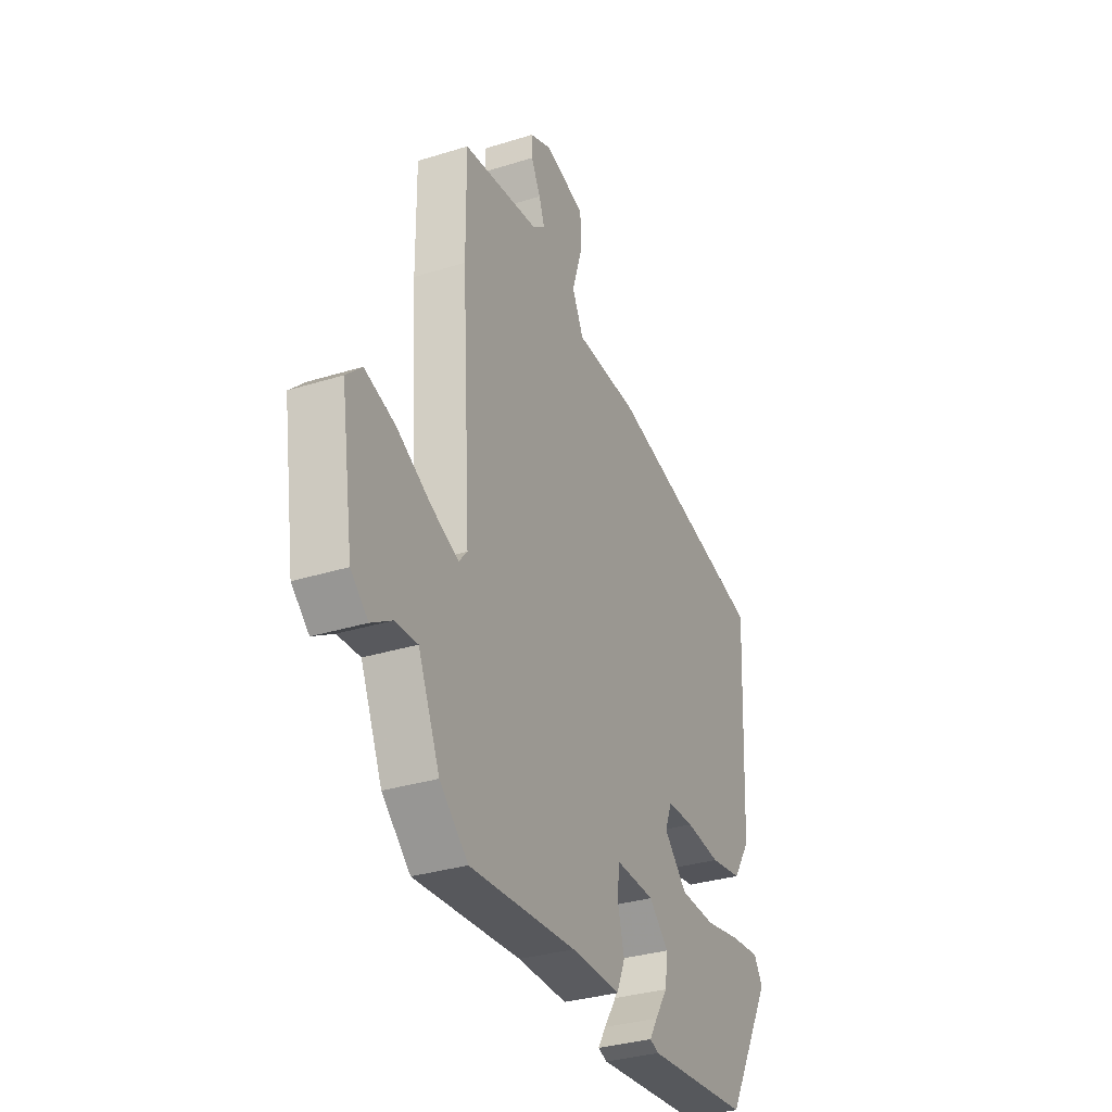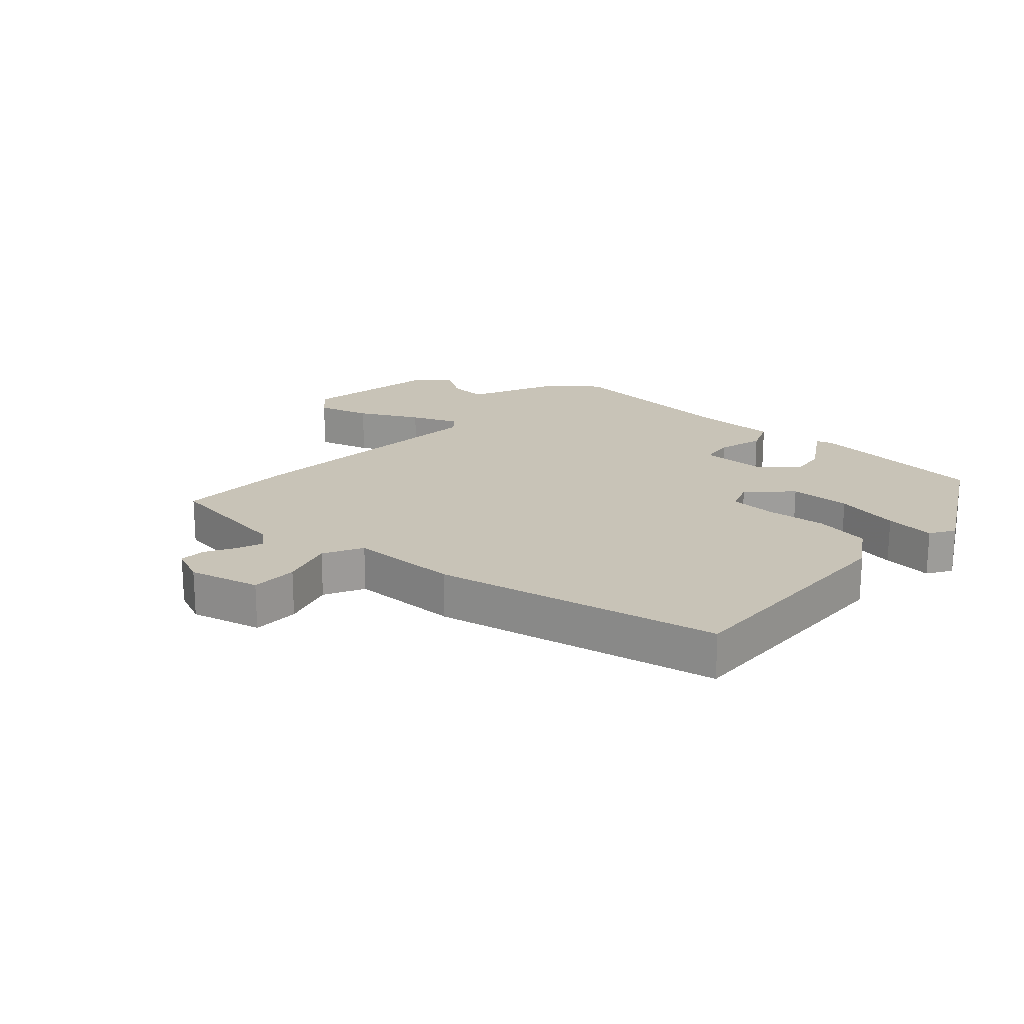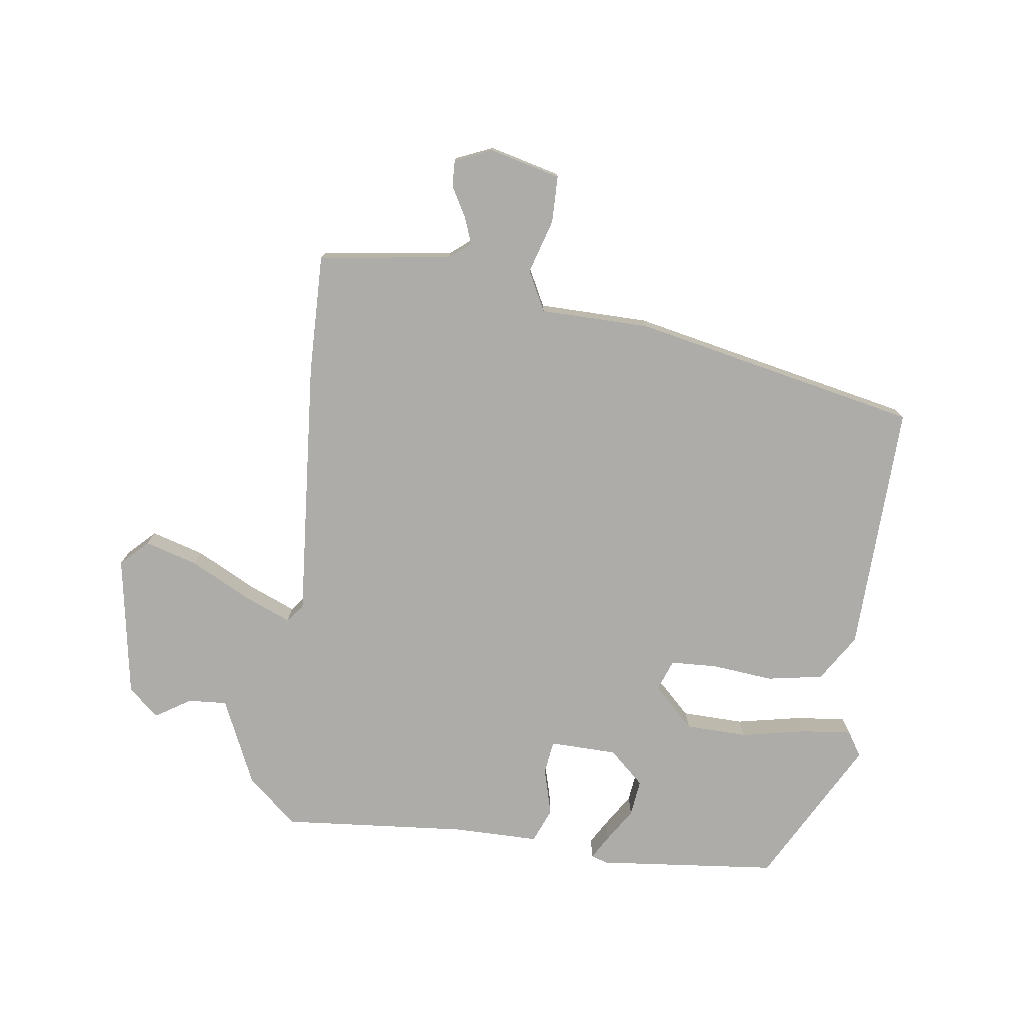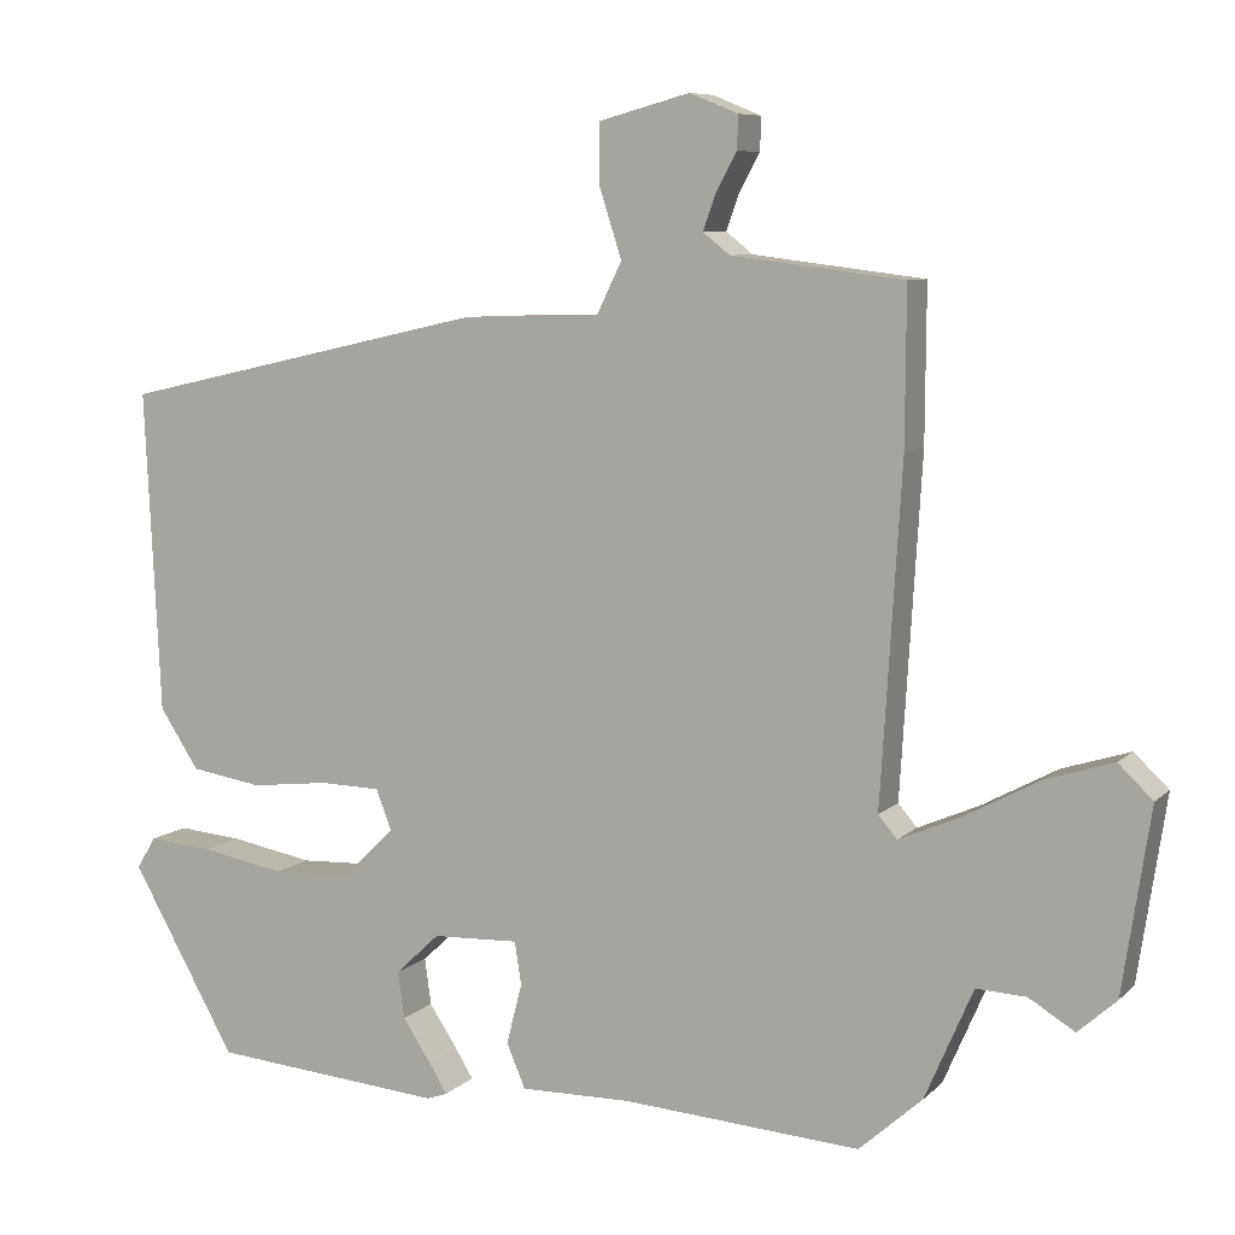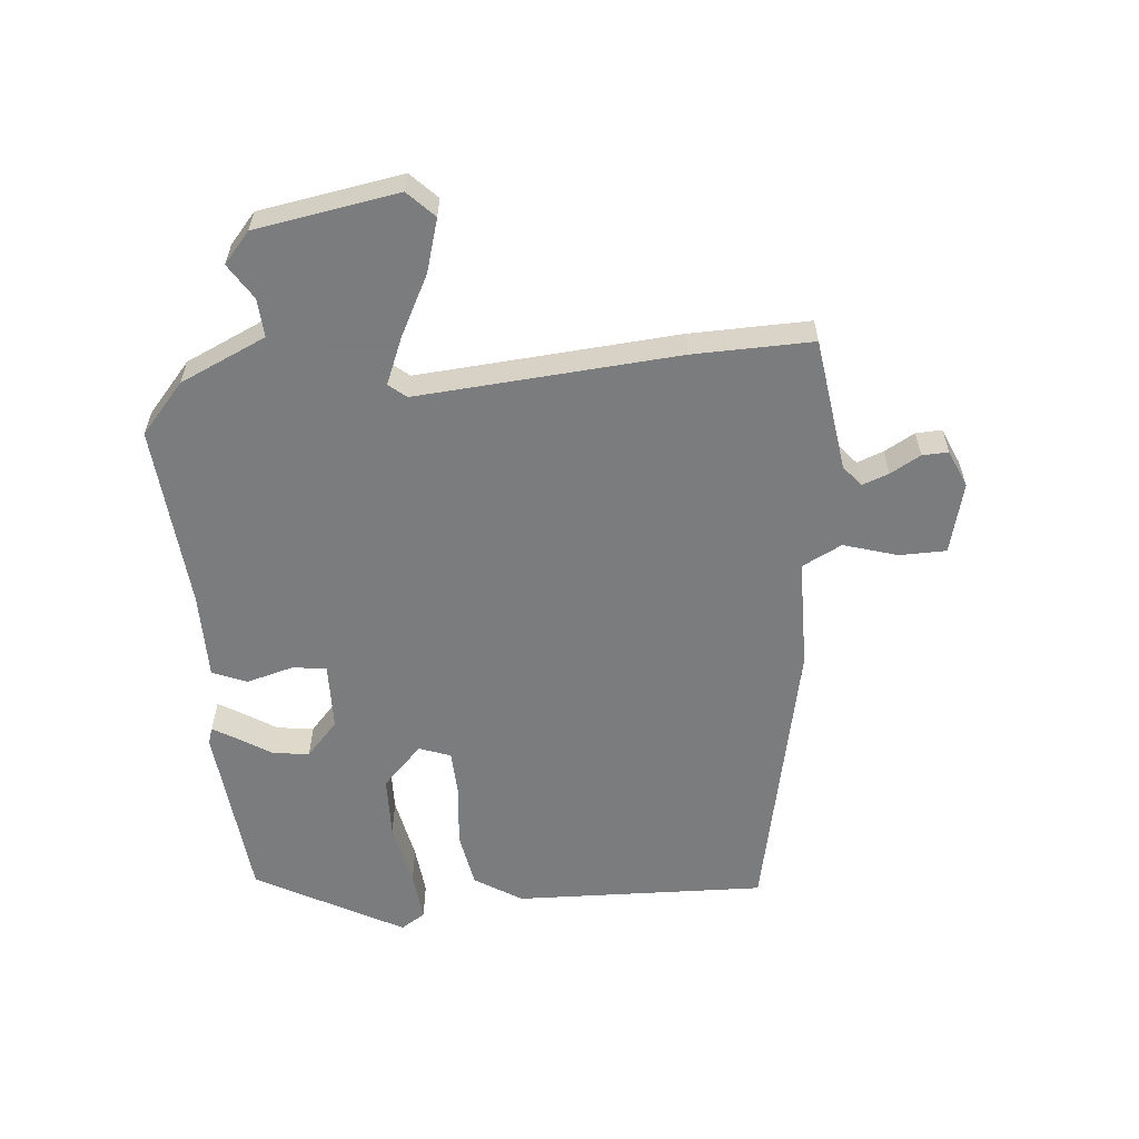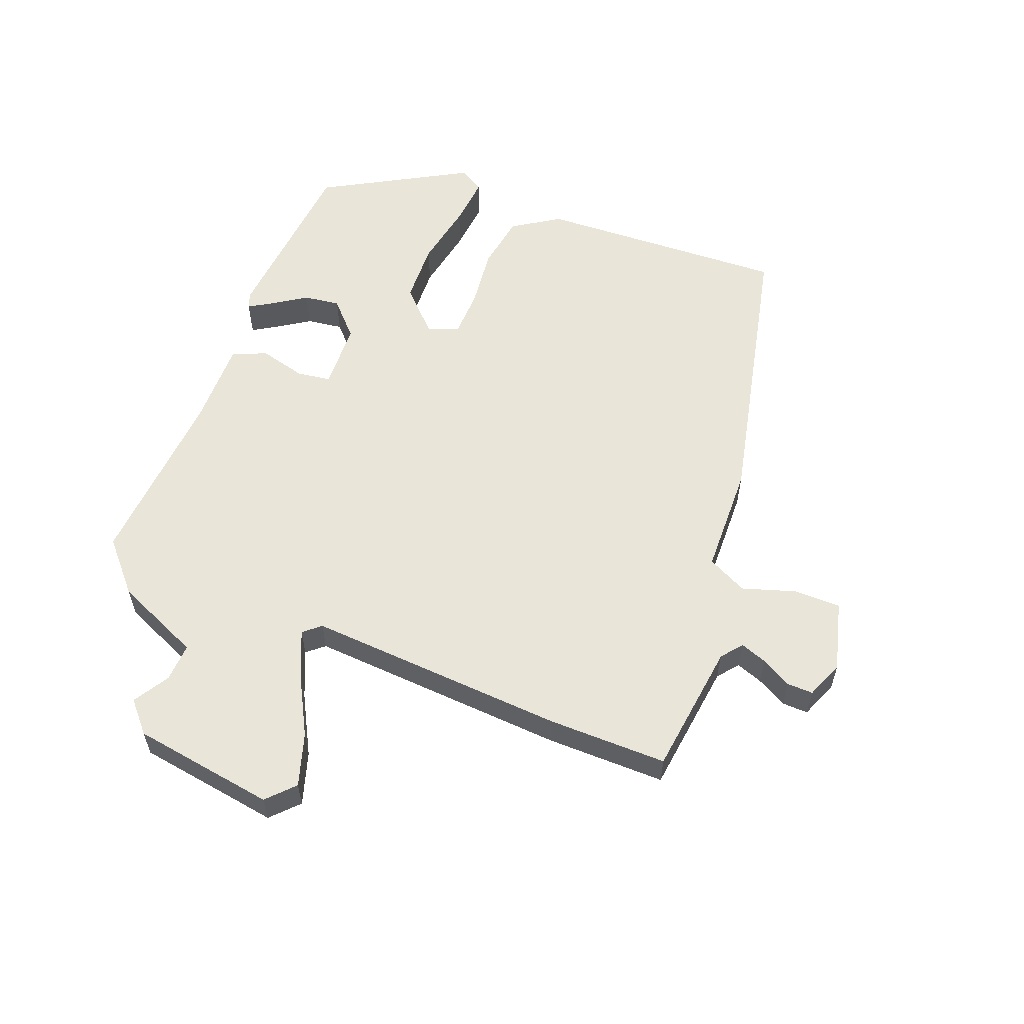
<metadata>
{"format":"obj","ext":"obj","renderer":"f3d","projection":"perspective","resolution":1024,"background":"white","views":[{"elev":-32.5,"azim":-66.5,"up":"+Z"},{"elev":19.7,"azim":43.0,"up":"+Y"},{"elev":-76.7,"azim":-6.8,"up":"+Y"},{"elev":7.9,"azim":-155.7,"up":"+Z"},{"elev":-58.6,"azim":-83.9,"up":"+Y"},{"elev":57.9,"azim":-68.6,"up":"+Y"}]}
</metadata>
<code>
v -0.499 0.07 0.312
v -0.5 0.07 0.501
v -0.29 0.07 0.527
v -0.257 0.07 0.553
v -0.272 0.07 0.595
v -0.298 0.07 0.643
v -0.299 0.07 0.684
v -0.24 0.07 0.708
v -0.129 0.07 0.678
v -0.129 0.07 0.604
v -0.156 0.07 0.52
v -0.125 0.07 0.457
v 0.048 0.07 0.452
v 0.496 0.07 0.351
v 0.477 0.07 -0.044
v 0.429 0.07 -0.117
v 0.341 0.07 -0.131
v 0.245 0.07 -0.12
v 0.171 0.07 -0.122
v 0.152 0.07 -0.171
v 0.215 0.07 -0.234
v 0.312 0.07 -0.238
v 0.415 0.07 -0.219
v 0.494 0.07 -0.212
v 0.518 0.07 -0.251
v 0.389 0.07 -0.479
v 0.104 0.07 -0.503
v 0.079 0.07 -0.494
v 0.101 0.07 -0.458
v 0.136 0.07 -0.405
v 0.144 0.07 -0.348
v 0.09 0.07 -0.297
v -0.016 0.07 -0.293
v -0.024 0.07 -0.346
v -0.005 0.07 -0.42
v -0.028 0.07 -0.474
v -0.164 0.07 -0.472
v -0.455 0.07 -0.492
v -0.532 0.07 -0.423
v -0.591 0.07 -0.287
v -0.652 0.07 -0.29
v -0.708 0.07 -0.324
v -0.755 0.07 -0.282
v -0.789 0.07 -0.057
v -0.747 0.07 -0.017
v -0.664 0.07 -0.043
v -0.571 0.07 -0.093
v -0.497 0.07 -0.125
v -0.474 0.07 -0.098
v -0.499 0 0.312
v -0.5 0 0.501
v -0.29 0 0.527
v -0.257 0 0.553
v -0.272 0 0.595
v -0.298 0 0.643
v -0.299 0 0.684
v -0.24 0 0.708
v -0.129 0 0.678
v -0.129 0 0.604
v -0.156 0 0.52
v -0.125 0 0.457
v 0.048 0 0.452
v 0.496 0 0.351
v 0.477 0 -0.044
v 0.429 0 -0.117
v 0.341 0 -0.131
v 0.245 0 -0.12
v 0.171 0 -0.122
v 0.152 0 -0.171
v 0.215 0 -0.234
v 0.312 0 -0.238
v 0.415 0 -0.219
v 0.494 0 -0.212
v 0.518 0 -0.251
v 0.389 0 -0.479
v 0.104 0 -0.503
v 0.079 0 -0.494
v 0.101 0 -0.458
v 0.136 0 -0.405
v 0.144 0 -0.348
v 0.09 0 -0.297
v -0.016 0 -0.293
v -0.024 0 -0.346
v -0.005 0 -0.42
v -0.028 0 -0.474
v -0.164 0 -0.472
v -0.455 0 -0.492
v -0.532 0 -0.423
v -0.591 0 -0.287
v -0.652 0 -0.29
v -0.708 0 -0.324
v -0.755 0 -0.282
v -0.789 0 -0.057
v -0.747 0 -0.017
v -0.664 0 -0.043
v -0.571 0 -0.093
v -0.497 0 -0.125
v -0.474 0 -0.098
f 44 45 46 47
f 44 47 48
f 41 42 43 44
f 40 41 44 48
f 37 38 39 40
f 37 40 48 49
f 34 35 36 37
f 33 34 37 49
f 27 28 29 30
f 25 26 27 30
f 25 30 31
f 22 23 24 25
f 21 22 25 31
f 20 21 31 32
f 15 16 17 18
f 15 18 19
f 12 13 14 15
f 12 15 19
f 8 9 10 11
f 6 7 8 11
f 5 6 11 12
f 4 5 12 19
f 49 1 2 3
f 20 32 33 49
f 19 20 49
f 3 4 19 49
f 96 95 94 93
f 97 96 93
f 93 92 91 90
f 97 93 90 89
f 89 88 87 86
f 98 97 89 86
f 86 85 84 83
f 98 86 83 82
f 79 78 77 76
f 79 76 75 74
f 80 79 74
f 74 73 72 71
f 80 74 71 70
f 81 80 70 69
f 67 66 65 64
f 68 67 64
f 64 63 62 61
f 68 64 61
f 60 59 58 57
f 60 57 56 55
f 61 60 55 54
f 68 61 54 53
f 52 51 50 98
f 98 82 81 69
f 98 69 68
f 98 68 53 52
f 1 50 51 2
f 2 51 52 3
f 3 52 53 4
f 4 53 54 5
f 5 54 55 6
f 6 55 56 7
f 7 56 57 8
f 8 57 58 9
f 9 58 59 10
f 10 59 60 11
f 11 60 61 12
f 12 61 62 13
f 13 62 63 14
f 14 63 64 15
f 15 64 65 16
f 16 65 66 17
f 17 66 67 18
f 18 67 68 19
f 19 68 69 20
f 20 69 70 21
f 21 70 71 22
f 22 71 72 23
f 23 72 73 24
f 24 73 74 25
f 25 74 75 26
f 26 75 76 27
f 27 76 77 28
f 28 77 78 29
f 29 78 79 30
f 30 79 80 31
f 31 80 81 32
f 32 81 82 33
f 33 82 83 34
f 34 83 84 35
f 35 84 85 36
f 36 85 86 37
f 37 86 87 38
f 38 87 88 39
f 39 88 89 40
f 40 89 90 41
f 41 90 91 42
f 42 91 92 43
f 43 92 93 44
f 44 93 94 45
f 45 94 95 46
f 46 95 96 47
f 47 96 97 48
f 48 97 98 49
f 49 98 50 1

</code>
